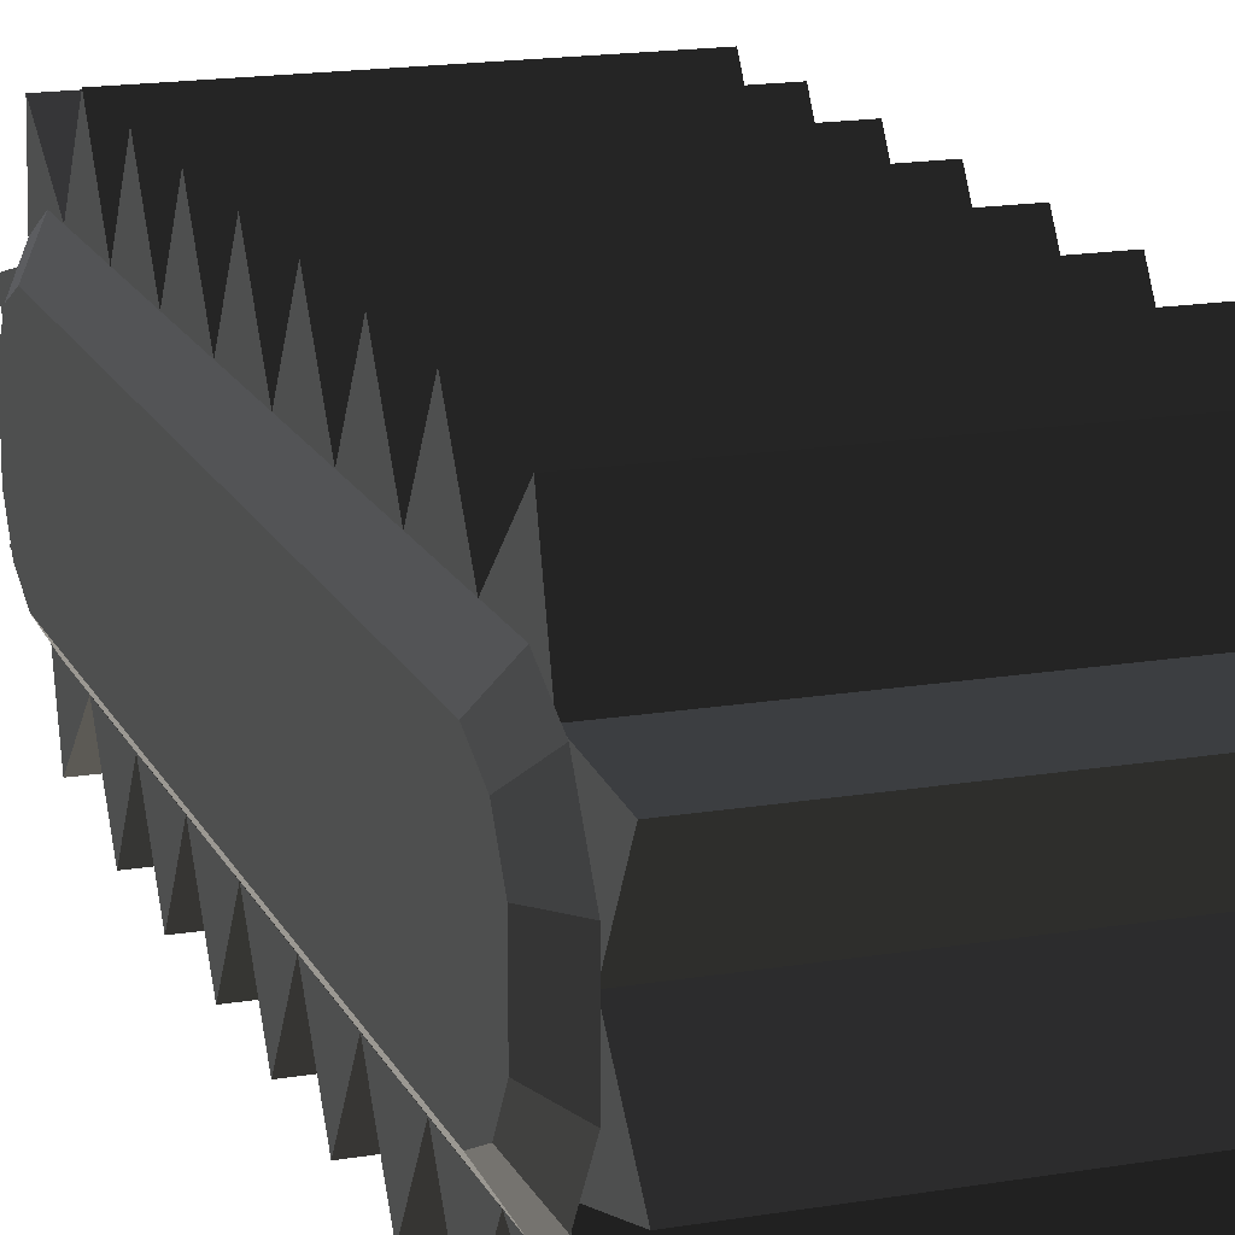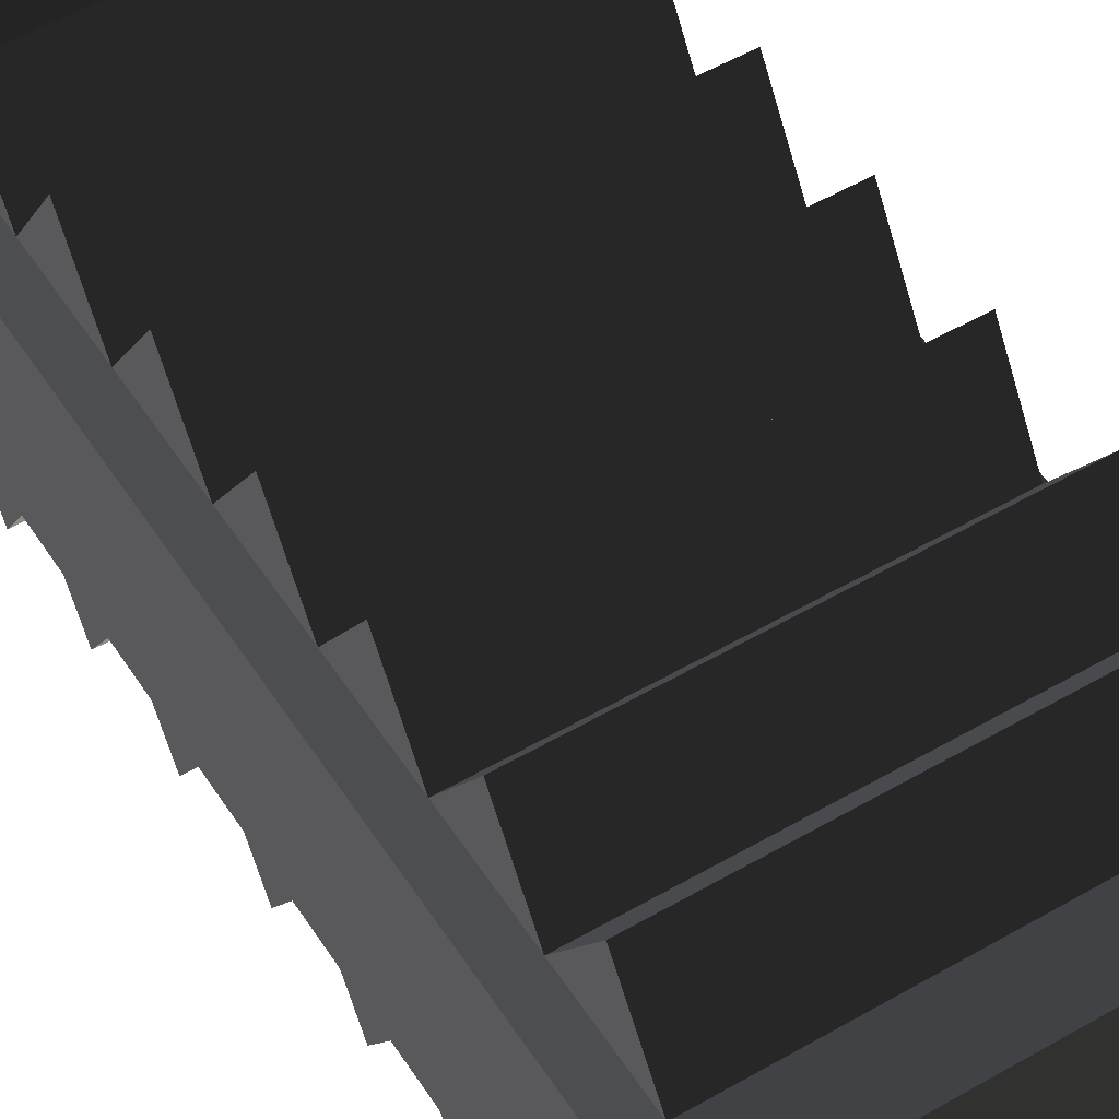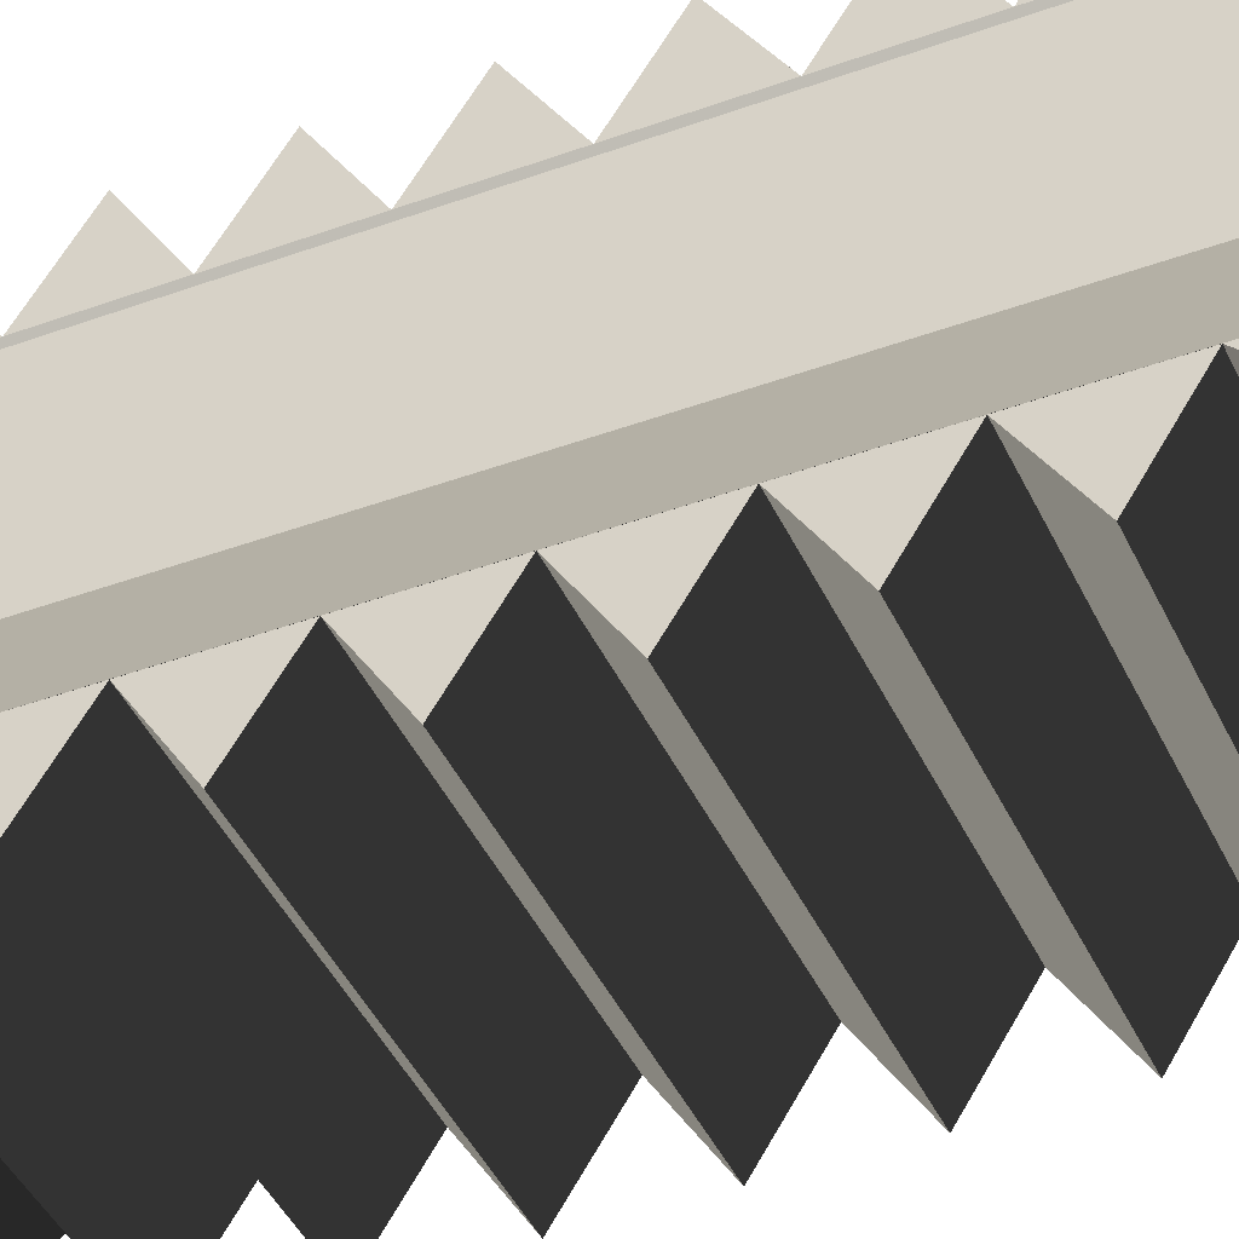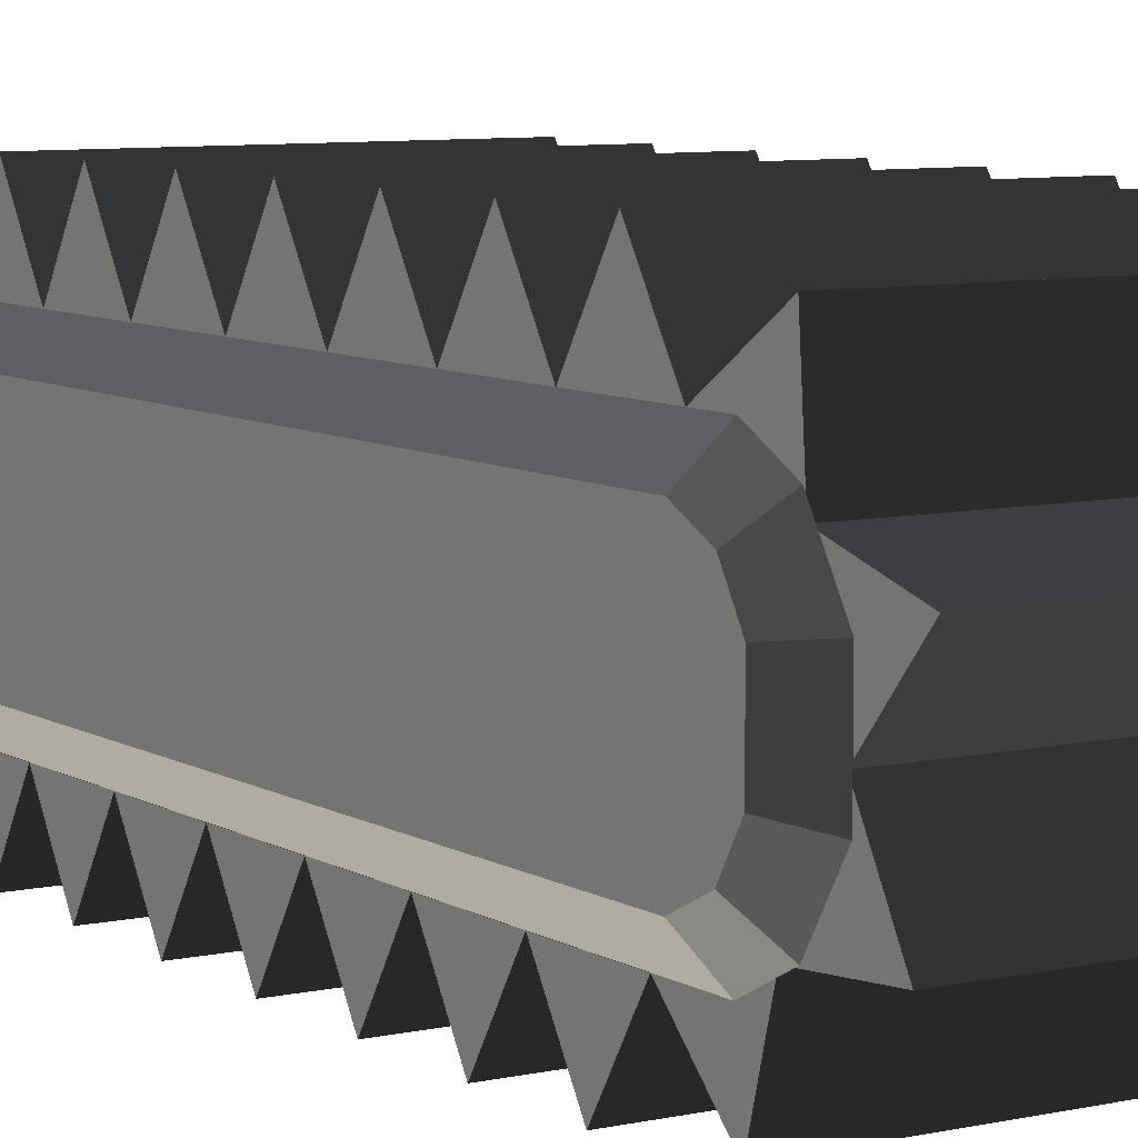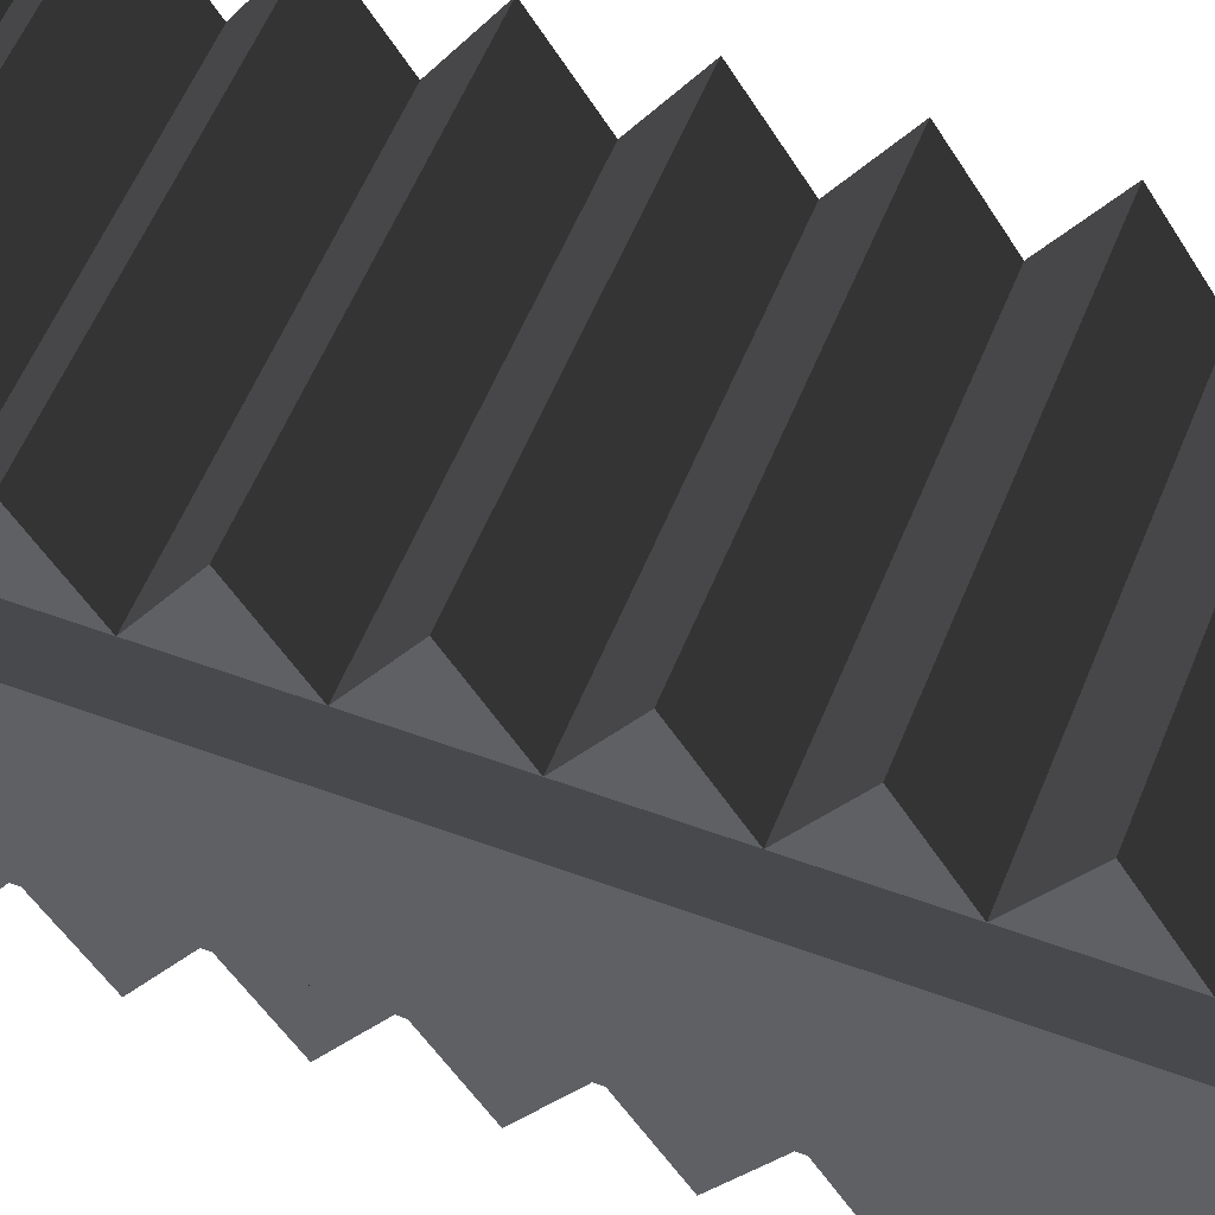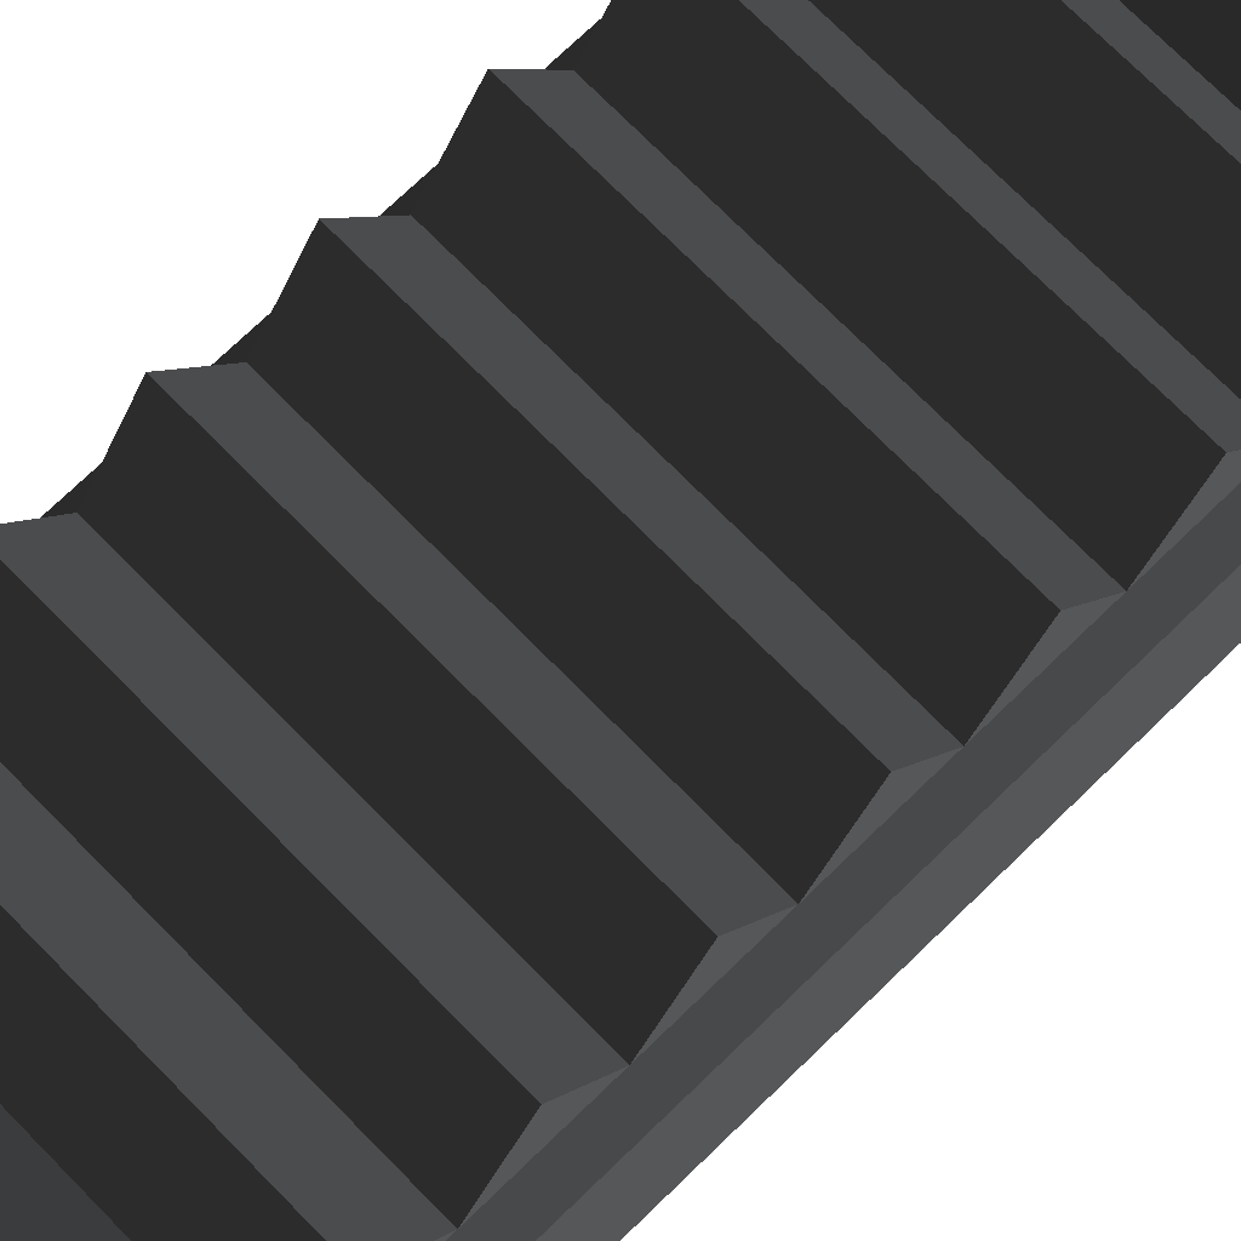
<metadata>
{"format":"obj","ext":"obj","renderer":"f3d","projection":"perspective","resolution":1024,"background":"white","views":[{"elev":16.8,"azim":161.1,"up":"+Y"},{"elev":52.7,"azim":-32.0,"up":"+Y"},{"elev":-42.9,"azim":-66.5,"up":"+Y"},{"elev":7.7,"azim":-32.2,"up":"+Y"},{"elev":54.8,"azim":111.4,"up":"+Y"},{"elev":71.8,"azim":45.7,"up":"+Y"}]}
</metadata>
<code>
v -0.4084 0.4122 1.053
v -0.4084 0.2871 0.8622
v -0.4084 0.1943 1.069
v -0.4084 0.1943 1.069
v 0.4084 0.4122 1.053
v 0.4084 0.1943 1.069
v 0.4084 0.2871 0.8622
v 0.4084 0.2871 0.8622
v -0.4084 0.4122 1.053
v -0.4084 0.2871 0.8622
v -0.4084 0.4757 0.743
v 0.4084 0.4757 0.743
v -0.4084 0.2871 0.6237
v -0.4084 0.2871 0.6237
v 0.4084 0.2871 0.6237
v 0.4084 0.4757 0.743
v 0.4084 0.2871 0.8622
v 0.4084 0.2871 0.8622
v -0.4084 0.2196 -1.244
v -0.4084 0.0294 -1.137
v -0.4084 0.2365 -1.026
v -0.4084 0.2365 -1.026
v 0.4084 0.2196 -1.244
v 0.4084 0.2365 -1.026
v 0.4084 0.0294 -1.137
v 0.4084 0.0294 -1.137
v -0.4084 0.2196 -1.244
v -0.4084 0.0294 -1.137
v -0.4084 -0.1367 -1.279
v 0.4084 -0.1367 -1.279
v -0.4084 -0.1951 -1.069
v -0.4084 -0.1951 -1.069
v 0.4084 -0.1951 -1.069
v 0.4084 -0.1367 -1.279
v 0.4084 0.0294 -1.137
v 0.4084 0.0294 -1.137
v 0.4084 -0.4762 -0.7422
v 0.4084 -0.2876 -0.862
v 0.4084 -0.2877 -0.6242
v 0.4084 -0.2877 -0.6242
v -0.4084 -0.4762 -0.7422
v -0.4084 -0.2877 -0.6242
v -0.4084 -0.2876 -0.862
v -0.4084 -0.2876 -0.862
v 0.4084 -0.4762 -0.7422
v 0.4084 -0.2876 -0.862
v 0.4084 -0.4131 -1.052
v -0.4084 -0.4131 -1.052
v 0.4084 -0.1951 -1.069
v 0.4084 -0.1951 -1.069
v -0.4084 -0.1951 -1.069
v -0.4084 -0.4131 -1.052
v -0.4084 -0.2876 -0.862
v -0.4084 -0.2876 -0.862
v -0.4084 -0.4762 0.6829
v -0.4084 -0.2878 0.8022
v -0.4084 -0.2878 0.5639
v -0.4084 -0.2878 0.5639
v 0.4084 -0.4762 0.6829
v 0.4084 -0.2878 0.5639
v 0.4084 -0.2878 0.8022
v 0.4084 -0.2878 0.8022
v -0.4084 -0.4762 0.6829
v -0.4084 -0.2878 0.8022
v -0.4084 -0.448 0.968
v 0.4084 -0.448 0.968
v -0.4084 -0.2373 1.027
v -0.4084 -0.2373 1.027
v 0.4084 -0.2373 1.027
v 0.4084 -0.448 0.968
v 0.4084 -0.2878 0.8022
v 0.4084 -0.2878 0.8022
v -0.4084 0.4757 0.2671
v -0.4084 0.2872 0.148
v -0.4084 0.2871 0.3861
v -0.4084 0.2871 0.3861
v 0.4084 0.4757 0.2671
v 0.4084 0.2871 0.3861
v 0.4084 0.2872 0.148
v 0.4084 0.2872 0.148
v -0.4084 0.4757 0.2671
v -0.4084 0.2872 0.148
v -0.4084 0.4757 0.0291
v 0.4084 0.4757 0.0291
v -0.4084 0.2872 -0.0897
v -0.4084 0.2872 -0.0897
v 0.4084 0.2872 -0.0897
v 0.4084 0.4757 0.0291
v 0.4084 0.2872 0.148
v 0.4084 0.2872 0.148
v -0.4084 0.4757 -0.2089
v -0.4084 0.2872 -0.3281
v -0.4084 0.2872 -0.0897
v -0.4084 0.2872 -0.0897
v 0.4084 0.4757 -0.2089
v 0.4084 0.2872 -0.0897
v 0.4084 0.2872 -0.3281
v 0.4084 0.2872 -0.3281
v -0.4084 0.4757 -0.2089
v -0.4084 0.2872 -0.3281
v -0.4084 0.4758 -0.4464
v 0.4084 0.4758 -0.4464
v -0.4084 0.2872 -0.5648
v -0.4084 0.2872 -0.5648
v 0.4084 0.2872 -0.5648
v 0.4084 0.4758 -0.4464
v 0.4084 0.2872 -0.3281
v 0.4084 0.2872 -0.3281
v -0.4084 -0.4763 -0.2688
v -0.4084 -0.2877 -0.1495
v -0.4084 -0.2877 -0.3882
v -0.4084 -0.2877 -0.3882
v 0.4084 -0.4763 -0.2688
v 0.4084 -0.2877 -0.3882
v 0.4084 -0.2877 -0.1495
v 0.4084 -0.2877 -0.1495
v -0.4084 -0.4763 -0.2688
v -0.4084 -0.2877 -0.1495
v -0.4084 -0.4763 -0.0307
v 0.4084 -0.4763 -0.0307
v -0.4084 -0.2877 0.0881
v -0.4084 -0.2877 0.0881
v 0.4084 -0.2877 0.0881
v 0.4084 -0.4763 -0.0307
v 0.4084 -0.2877 -0.1495
v 0.4084 -0.2877 -0.1495
v 0.4084 0.2872 -0.8022
v 0.4084 0.4757 -0.6836
v 0.4084 0.2872 -0.5648
v 0.4084 0.2872 -0.5648
v -0.4084 0.2872 -0.5648
v -0.4084 0.4757 -0.6836
v -0.4084 0.2872 -0.8022
v -0.4084 0.2872 -0.8022
v 0.4084 0.2872 -0.8022
v 0.4084 0.4757 -0.6836
v -0.4084 0.4473 -0.9681
v 0.4084 0.4473 -0.9681
v -0.4084 0.2365 -1.026
v -0.4084 0.2365 -1.026
v 0.4084 0.2365 -1.026
v 0.4084 0.4473 -0.9681
v 0.4084 0.2872 -0.8022
v 0.4084 0.2872 -0.8022
v -0.4084 -0.4762 -0.5062
v -0.4084 -0.2877 -0.3882
v -0.4084 -0.2877 -0.6242
v -0.4084 -0.2877 -0.6242
v 0.4084 -0.4762 -0.5062
v 0.4084 -0.2877 -0.6242
v 0.4084 -0.2877 -0.3882
v 0.4084 -0.2877 -0.3882
v -0.4084 -0.4762 -0.5062
v -0.4084 -0.2877 -0.3882
v 0.4084 0.1355 1.28
v 0.4084 -0.0303 1.137
v 0.4084 0.1943 1.069
v 0.4084 0.1943 1.069
v -0.4084 0.1355 1.28
v -0.4084 0.1943 1.069
v -0.4084 -0.0303 1.137
v -0.4084 -0.0303 1.137
v 0.4084 0.1355 1.28
v 0.4084 -0.0303 1.137
v 0.4084 -0.2207 1.245
v -0.4084 -0.2207 1.245
v 0.4084 -0.2373 1.027
v 0.4084 -0.2373 1.027
v -0.4084 -0.2373 1.027
v -0.4084 -0.2207 1.245
v -0.4084 -0.0303 1.137
v -0.4084 -0.0303 1.137
v 0.4084 0.4756 0.5049
v 0.4084 0.2871 0.6237
v 0.4084 0.2871 0.3861
v 0.4084 0.2871 0.3861
v -0.4084 0.4756 0.5049
v -0.4084 0.2871 0.3861
v -0.4084 0.2871 0.6237
v -0.4084 0.2871 0.6237
v 0.4084 0.4756 0.5049
v 0.4084 0.2871 0.6237
v 0.4084 -0.4764 0.4451
v 0.4084 -0.2877 0.3262
v 0.4084 -0.2878 0.5639
v 0.4084 -0.2878 0.5639
v -0.4084 -0.4764 0.4451
v -0.4084 -0.2878 0.5639
v -0.4084 -0.2877 0.3262
v -0.4084 -0.2877 0.3262
v 0.4084 -0.4764 0.4451
v 0.4084 -0.2877 0.3262
v 0.4084 -0.4763 0.2071
v -0.4084 -0.4763 0.2071
v 0.4084 -0.2877 0.0881
v 0.4084 -0.2877 0.0881
v -0.4084 -0.2877 0.0881
v -0.4084 -0.4763 0.2071
v -0.4084 -0.2877 0.3262
v -0.4084 -0.2877 0.3262
v -0.4084 0.231 1.062
v -0.4084 0.2874 0.9513
v -0.458 0.164 0.9906
v -0.458 0.2067 0.9027
v -0.458 0.2068 0.623
v -0.4084 0.2874 0.6231
v -0.458 0.207 -0.6227
v -0.4084 0.2875 -0.6228
v -0.458 0.207 -0.9026
v -0.4084 0.2875 -0.9511
v -0.458 0.1643 -0.9906
v -0.4084 0.2313 -1.062
v -0.458 0.0819 -1.04
v -0.4084 0.096 -1.147
v -0.458 -0.0817 -1.041
v -0.4084 -0.0957 -1.147
v -0.458 0.1643 -0.9906
v -0.458 -0.164 -0.9907
v -0.4084 -0.231 -1.063
v -0.4084 -0.0957 -1.147
v -0.458 -0.2067 -0.9028
v -0.4084 -0.2874 -0.9515
v -0.458 0.1643 -0.9906
v -0.458 0.207 -0.9026
v -0.458 0.207 -0.6227
v -0.458 -0.2068 -0.623
v -0.4084 -0.2874 -0.6233
v -0.4084 -0.2874 -0.9515
v -0.458 -0.2069 0.6228
v -0.4084 -0.2875 0.6226
v -0.458 0.207 -0.6227
v -0.458 0.2068 0.623
v -0.458 0.2067 0.9027
v -0.458 -0.207 0.9025
v -0.4084 -0.2875 0.9509
v -0.4084 -0.2875 0.6226
v -0.458 -0.1643 0.9904
v -0.4084 -0.2313 1.062
v -0.458 0.2067 0.9027
v -0.458 0.164 0.9906
v -0.458 0.0817 1.04
v -0.458 -0.0819 1.04
v -0.4084 -0.096 1.146
v -0.4084 -0.2313 1.062
v -0.458 0.0817 1.04
v -0.4084 0.0957 1.147
v -0.458 0.164 0.9906
v -0.4084 0.231 1.062
v 0.458 0.164 0.9906
v 0.458 0.2067 0.9027
v 0.4084 0.231 1.062
v 0.4084 0.2874 0.9513
v 0.4084 0.2874 0.6231
v 0.458 0.2068 0.623
v 0.4084 0.2875 -0.6228
v 0.458 0.207 -0.6227
v 0.4084 0.2875 -0.9511
v 0.458 0.207 -0.9026
v 0.4084 0.2313 -1.062
v 0.458 0.1643 -0.9906
v 0.4084 0.096 -1.147
v 0.458 0.0819 -1.04
v 0.4084 -0.0957 -1.147
v 0.458 -0.0817 -1.041
v 0.458 -0.164 -0.9907
v 0.458 0.1643 -0.9906
v 0.4084 -0.0957 -1.147
v 0.4084 -0.231 -1.063
v 0.4084 -0.2874 -0.9515
v 0.458 -0.2067 -0.9028
v 0.458 0.207 -0.9026
v 0.458 0.1643 -0.9906
v 0.458 -0.2068 -0.623
v 0.458 0.207 -0.6227
v 0.4084 -0.2874 -0.9515
v 0.4084 -0.2874 -0.6233
v 0.4084 -0.2875 0.6226
v 0.458 -0.2069 0.6228
v 0.458 0.2068 0.623
v 0.458 0.207 -0.6227
v 0.458 -0.207 0.9025
v 0.458 0.2067 0.9027
v 0.4084 -0.2875 0.6226
v 0.4084 -0.2875 0.9509
v 0.4084 -0.2313 1.062
v 0.458 -0.1643 0.9904
v 0.458 0.164 0.9906
v 0.458 0.2067 0.9027
v 0.458 -0.0819 1.04
v 0.458 0.0817 1.04
v 0.4084 0.0957 1.147
v 0.4084 0.231 1.062
v 0.458 -0.0819 1.04
v 0.4084 -0.096 1.146
v 0.458 -0.1643 0.9904
v 0.4084 -0.2313 1.062
g Group_001
f 1 2 3
f 1 3 6 5
f 5 6 7
f 5 7 10 9
f 10 7 12 11
f 10 11 13
f 13 11 16 15
f 15 16 17
g Group_002
f 19 20 21
f 19 21 24 23
f 23 24 25
f 23 25 28 27
f 28 25 30 29
f 28 29 31
f 31 29 34 33
f 33 34 35
g Group_003
f 37 38 39
f 37 39 42 41
f 41 42 43
f 41 43 46 45
f 46 43 48 47
f 46 47 49
f 49 47 52 51
f 51 52 53
g Group_004
f 55 56 57
f 55 57 60 59
f 59 60 61
f 59 61 64 63
f 64 61 66 65
f 64 65 67
f 67 65 70 69
f 69 70 71
g Group_005
f 73 74 75
f 73 75 78 77
f 77 78 79
f 77 79 82 81
f 82 79 84 83
f 82 83 85
f 85 83 88 87
f 87 88 89
g Group_006
f 91 92 93
f 91 93 96 95
f 95 96 97
f 95 97 100 99
f 100 97 102 101
f 100 101 103
f 103 101 106 105
f 105 106 107
g Group_007
f 109 110 111
f 109 111 114 113
f 113 114 115
f 113 115 118 117
f 118 115 120 119
f 118 119 121
f 121 119 124 123
f 123 124 125
g Group_008
f 127 128 129
f 129 128 132 131
f 131 132 133
f 133 132 136 135
f 133 135 138 137
f 133 137 139
f 139 137 142 141
f 141 142 143
g Group_009
f 145 146 147
f 145 147 150 149
f 149 150 151
f 149 151 154 153
g Group_010
f 155 156 157
f 155 157 160 159
f 159 160 161
f 159 161 164 163
f 164 161 166 165
f 164 165 167
f 167 165 170 169
f 169 170 171
g Group_011
f 173 174 175
f 173 175 178 177
f 177 178 179
f 177 179 182 181
g Group_012
f 183 184 185
f 183 185 188 187
f 187 188 189
f 187 189 192 191
f 192 189 194 193
f 192 193 195
f 195 193 198 197
f 197 198 199
g Group_013
f 201 202 204 203
f 204 202 206 205
f 205 206 208 207
f 207 208 210 209
f 209 210 212 211
f 211 212 214 213
f 213 214 216 215
f 213 215 218 217
f 218 215 220 219
f 218 219 222 221
f 218 221 224 223
f 224 221 226 225
f 226 221 228 227
f 226 227 230 229
f 226 229 232 231
f 232 229 234 233
f 234 229 236 235
f 234 235 238 237
f 234 237 240 239
f 240 237 242 241
f 242 237 244 243
f 242 243 246 245
f 245 246 248 247
g Group_014
f 249 250 252 251
f 252 250 254 253
f 253 254 256 255
f 255 256 258 257
f 257 258 260 259
f 259 260 262 261
f 261 262 264 263
f 264 262 266 265
f 264 265 268 267
f 268 265 270 269
f 270 265 272 271
f 270 271 274 273
f 270 273 276 275
f 276 273 278 277
f 278 273 280 279
f 278 279 282 281
f 278 281 284 283
f 284 281 286 285
f 286 281 288 287
f 286 287 290 289
f 290 287 292 291
f 290 291 294 293
f 293 294 296 295

</code>
